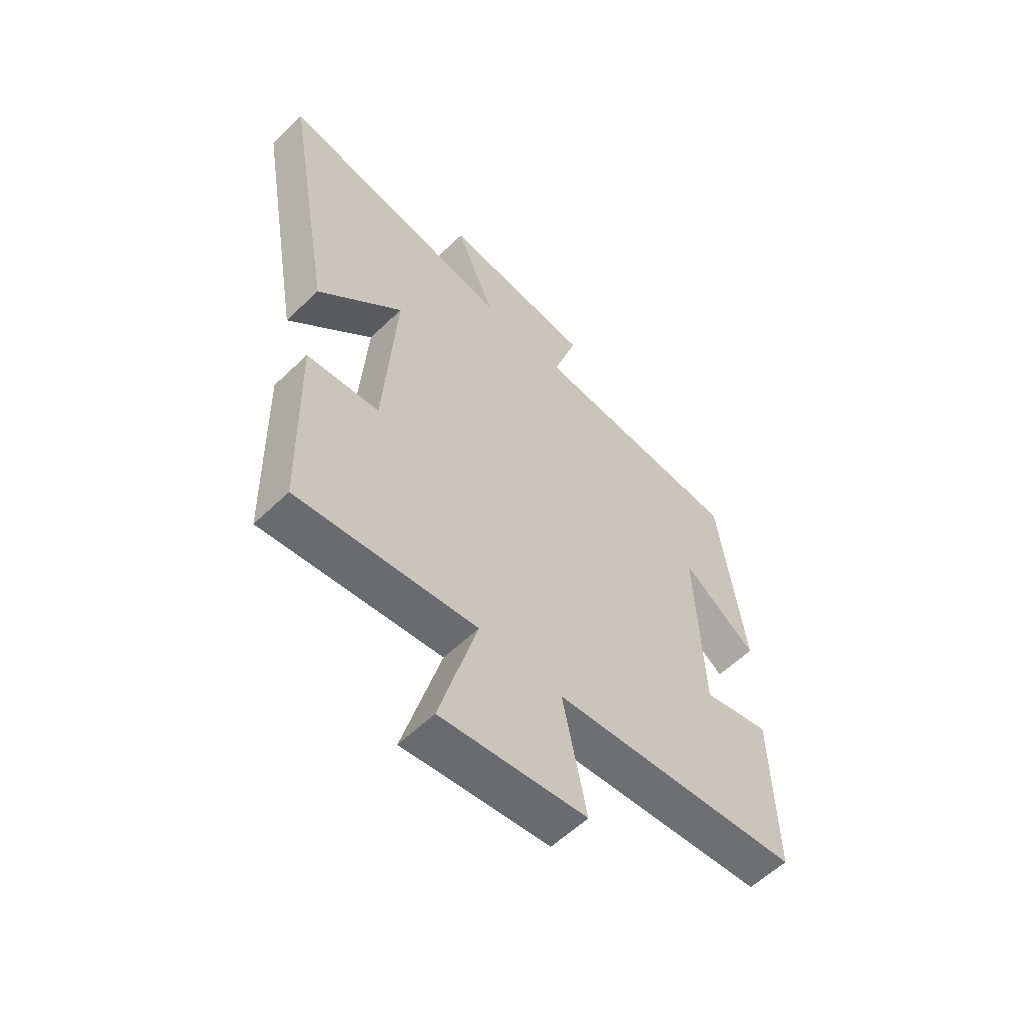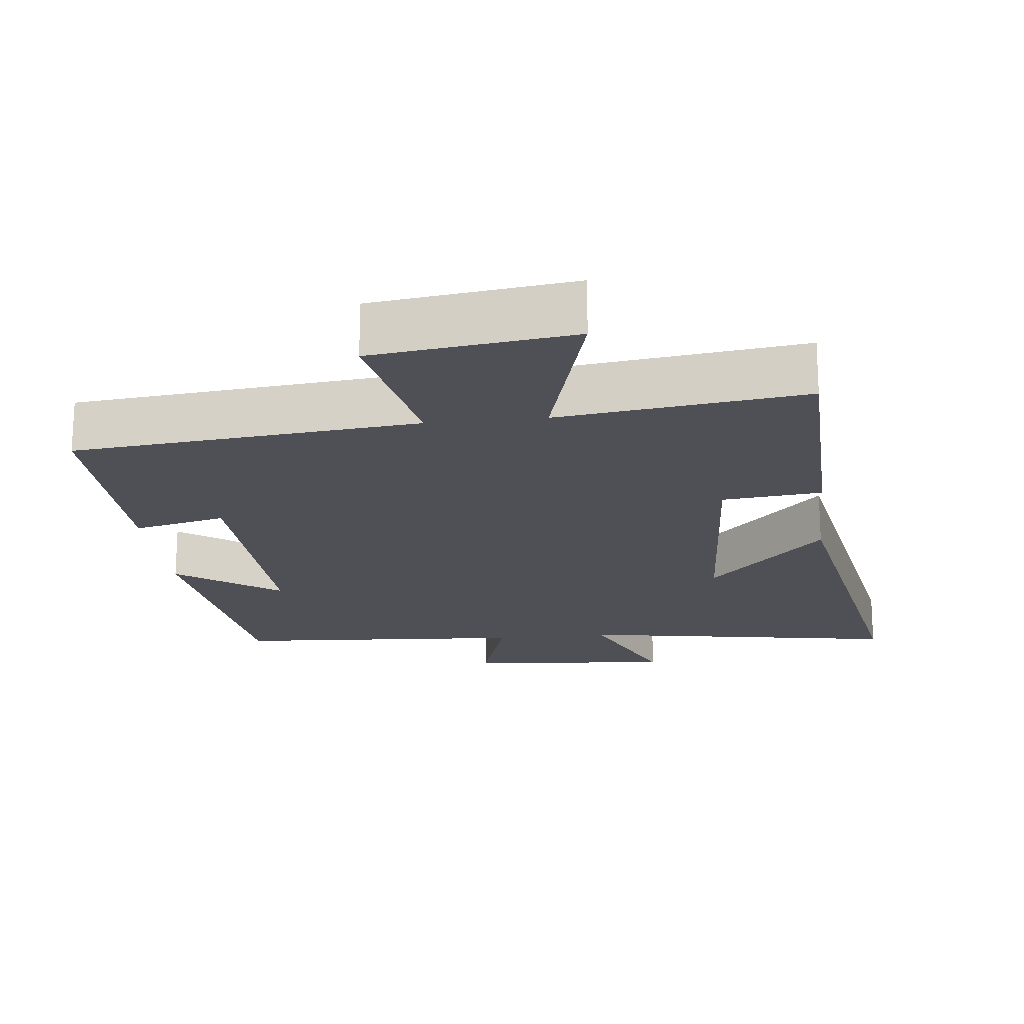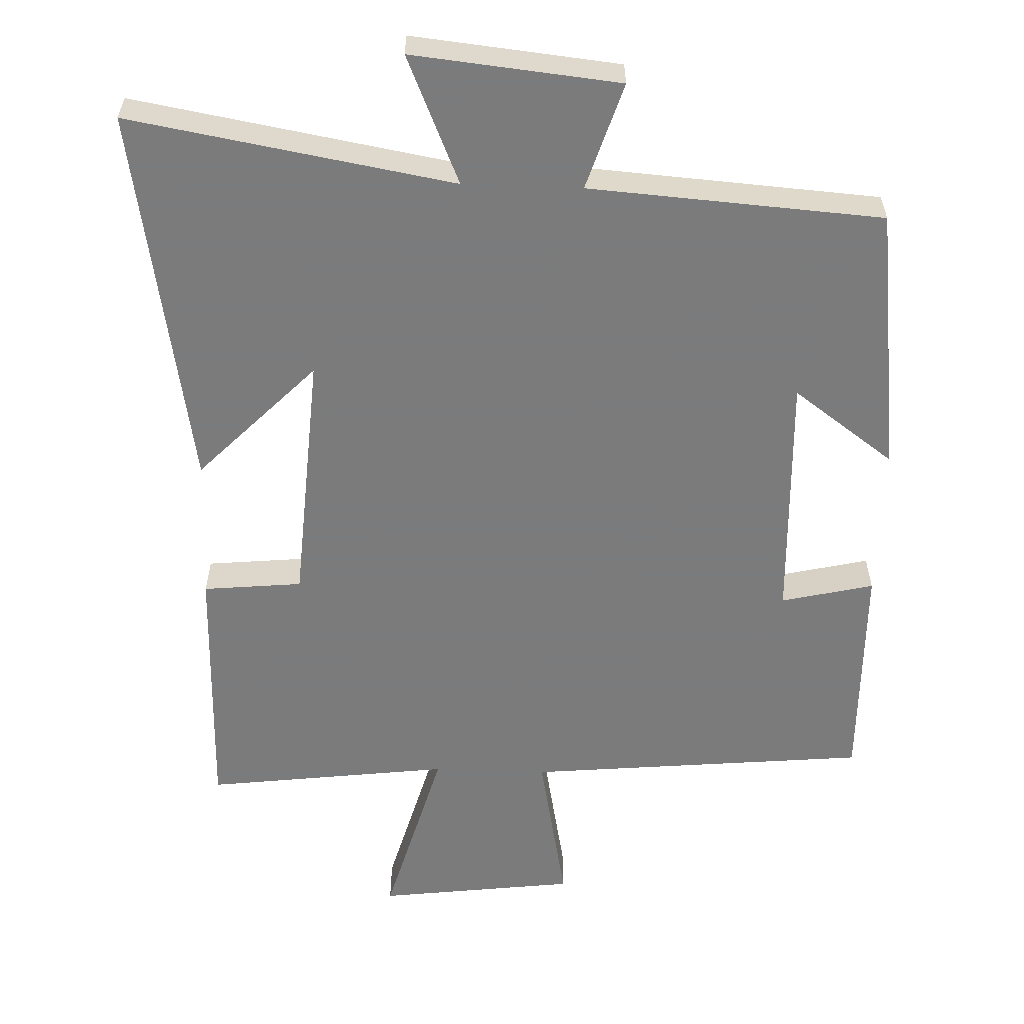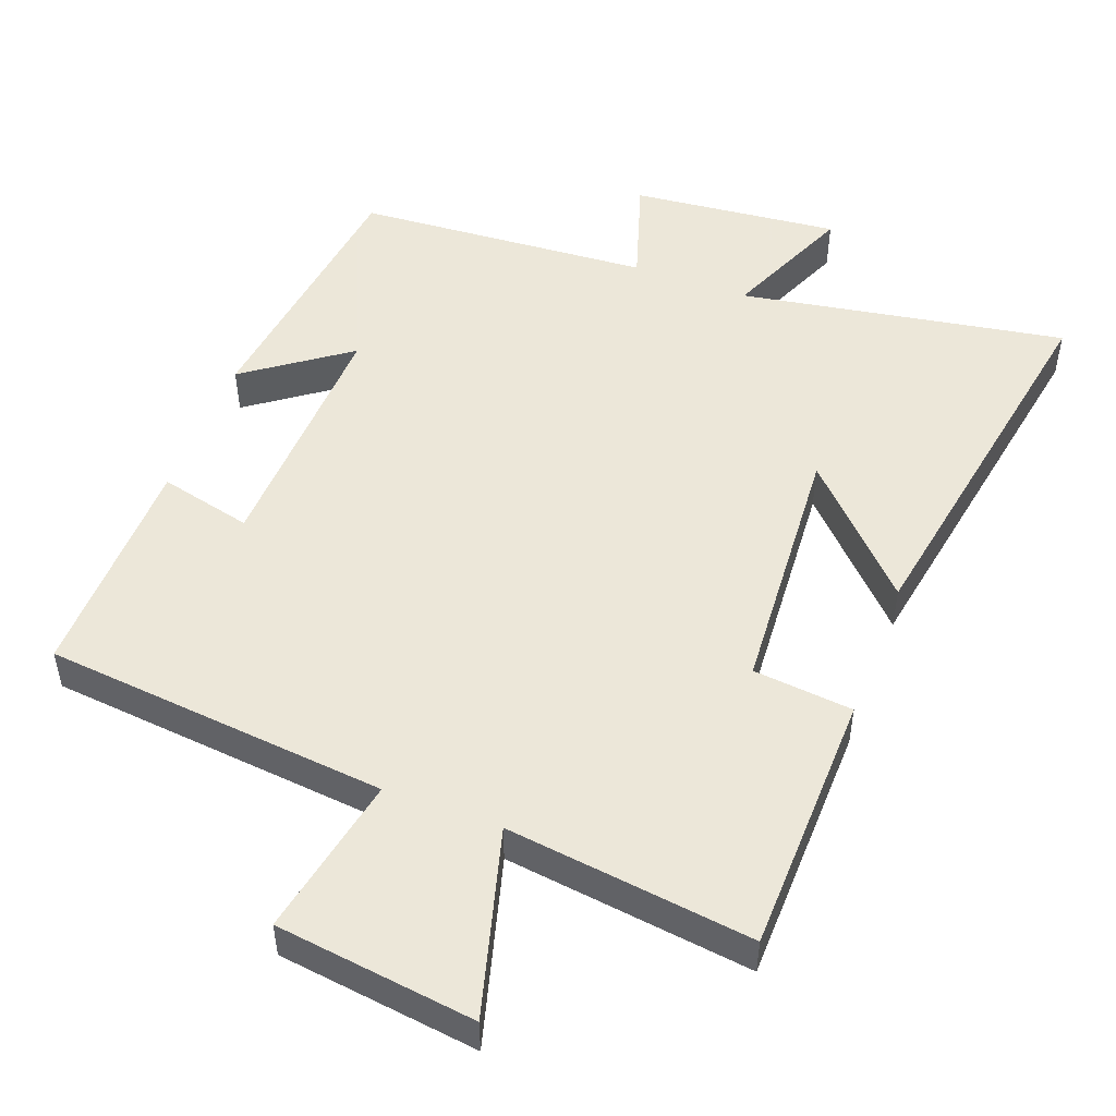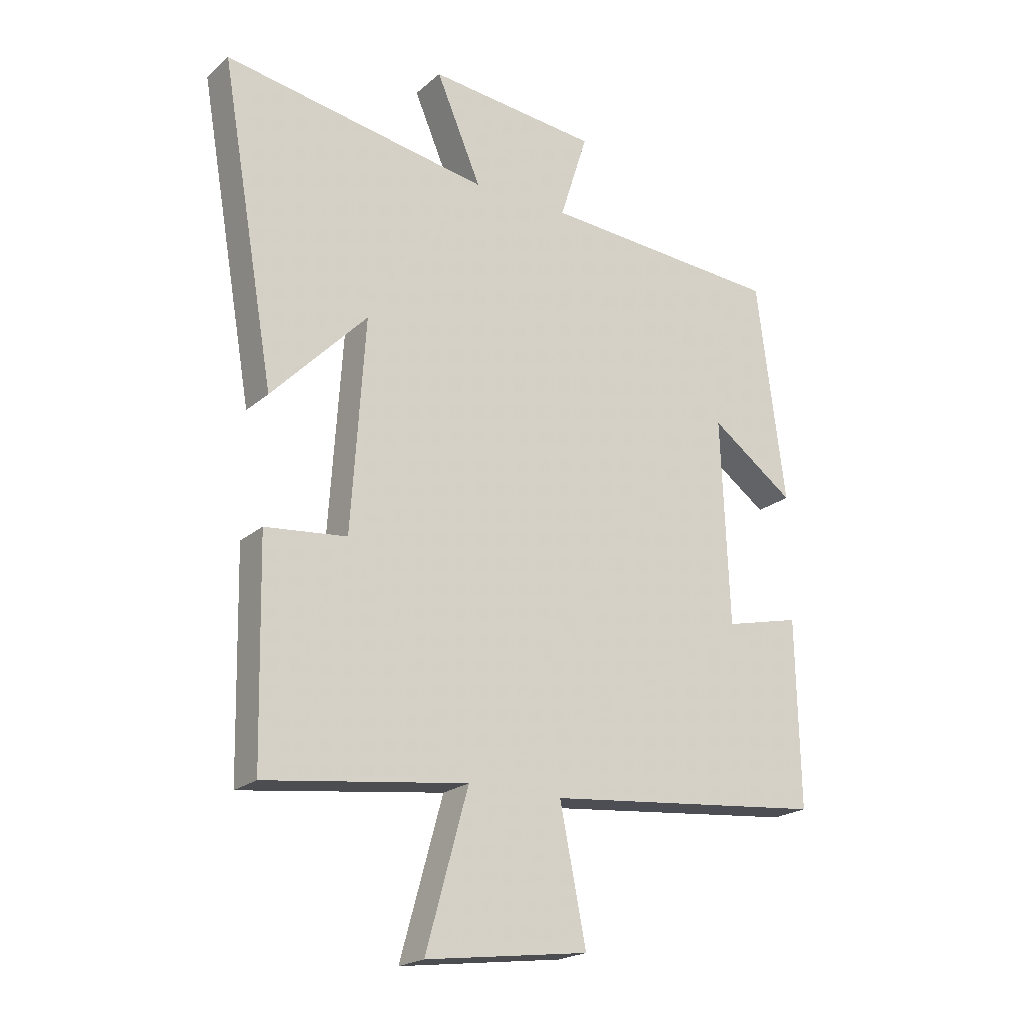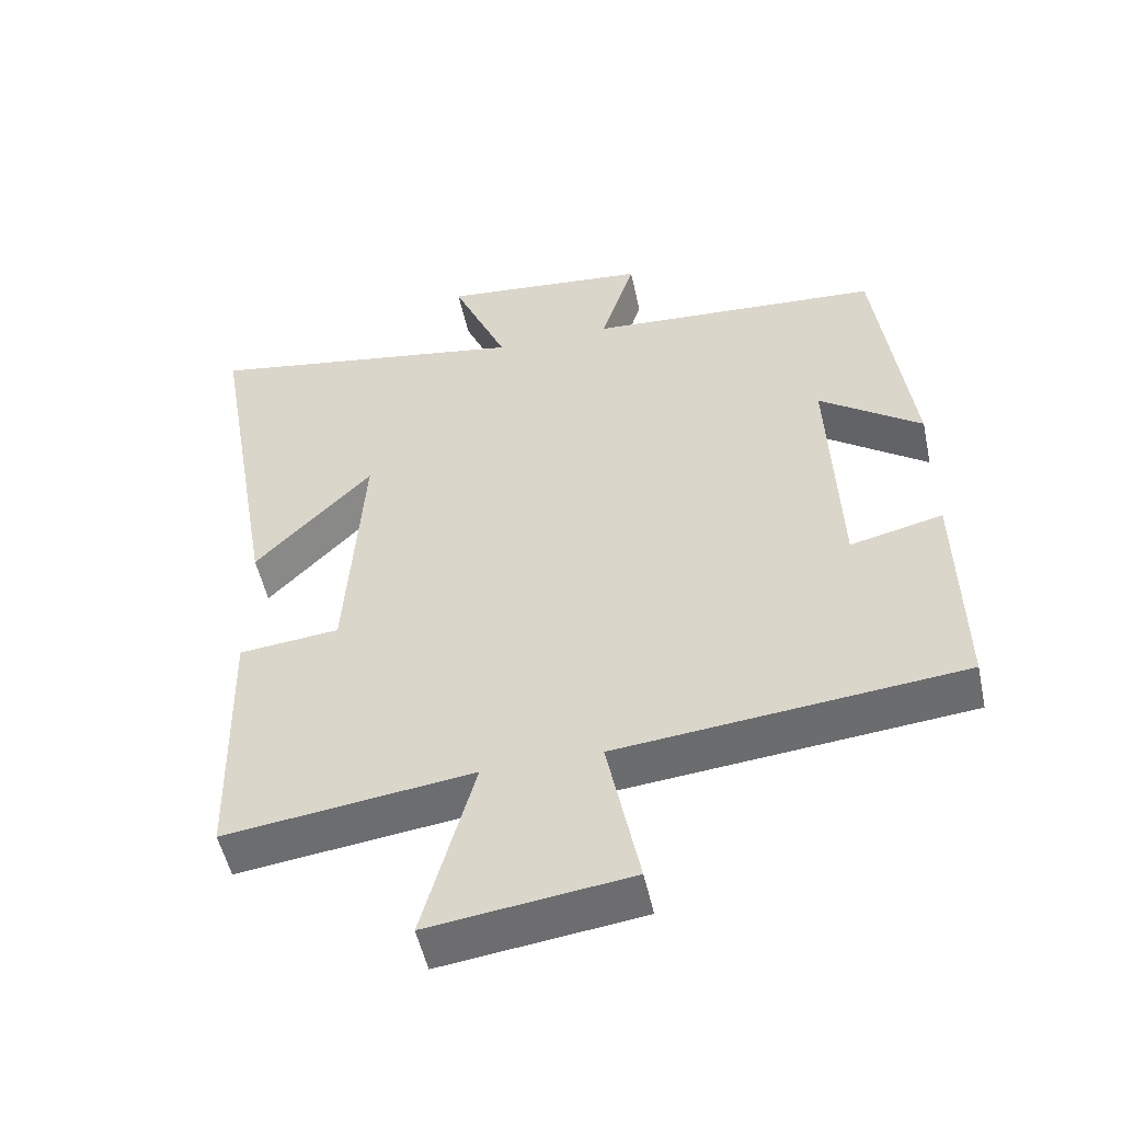
<metadata>
{"format":"obj","ext":"obj","renderer":"f3d","projection":"perspective","resolution":1024,"background":"white","views":[{"elev":-58.2,"azim":-45.2,"up":"+Z"},{"elev":-19.4,"azim":-173.5,"up":"+Y"},{"elev":-58.4,"azim":-2.1,"up":"+Y"},{"elev":50.2,"azim":-159.4,"up":"+Y"},{"elev":-20.9,"azim":-34.0,"up":"+Z"},{"elev":-52.1,"azim":12.2,"up":"+Z"}]}
</metadata>
<code>
v 0.451 0.07 0.471
v 0.5 0.07 0.09
v 0.355 0.07 0.195
v 0.369 0.07 -0.161
v 0.5 0.07 -0.13
v 0.506 0.07 -0.453
v 0.02 0.07 -0.5
v 0.065 0.07 -0.728
v -0.217 0.07 -0.764
v -0.144 0.07 -0.5
v -0.492 0.07 -0.544
v -0.5 0.07 -0.172
v -0.359 0.07 -0.158
v -0.335 0.07 0.206
v -0.5 0.07 0.036
v -0.594 0.07 0.579
v -0.134 0.07 0.5
v -0.212 0.07 0.682
v 0.082 0.07 0.652
v 0.034 0.07 0.5
v 0.451 0 0.471
v 0.5 0 0.09
v 0.355 0 0.195
v 0.369 0 -0.161
v 0.5 0 -0.13
v 0.506 0 -0.453
v 0.02 0 -0.5
v 0.065 0 -0.728
v -0.217 0 -0.764
v -0.144 0 -0.5
v -0.492 0 -0.544
v -0.5 0 -0.172
v -0.359 0 -0.158
v -0.335 0 0.206
v -0.5 0 0.036
v -0.594 0 0.579
v -0.134 0 0.5
v -0.212 0 0.682
v 0.082 0 0.652
v 0.034 0 0.5
f 17 18 19 20
f 17 20 1
f 14 15 16 17
f 13 14 17 1
f 10 11 12 13
f 10 13 1
f 7 8 9 10
f 6 7 10
f 5 6 10
f 4 5 10
f 3 4 10
f 3 10 1
f 1 2 3
f 40 39 38 37
f 21 40 37
f 37 36 35 34
f 21 37 34 33
f 33 32 31 30
f 21 33 30
f 30 29 28 27
f 30 27 26
f 30 26 25
f 30 25 24
f 30 24 23
f 21 30 23
f 23 22 21
f 1 21 22 2
f 2 22 23 3
f 3 23 24 4
f 4 24 25 5
f 5 25 26 6
f 6 26 27 7
f 7 27 28 8
f 8 28 29 9
f 9 29 30 10
f 10 30 31 11
f 11 31 32 12
f 12 32 33 13
f 13 33 34 14
f 14 34 35 15
f 15 35 36 16
f 16 36 37 17
f 17 37 38 18
f 18 38 39 19
f 19 39 40 20
f 20 40 21 1

</code>
